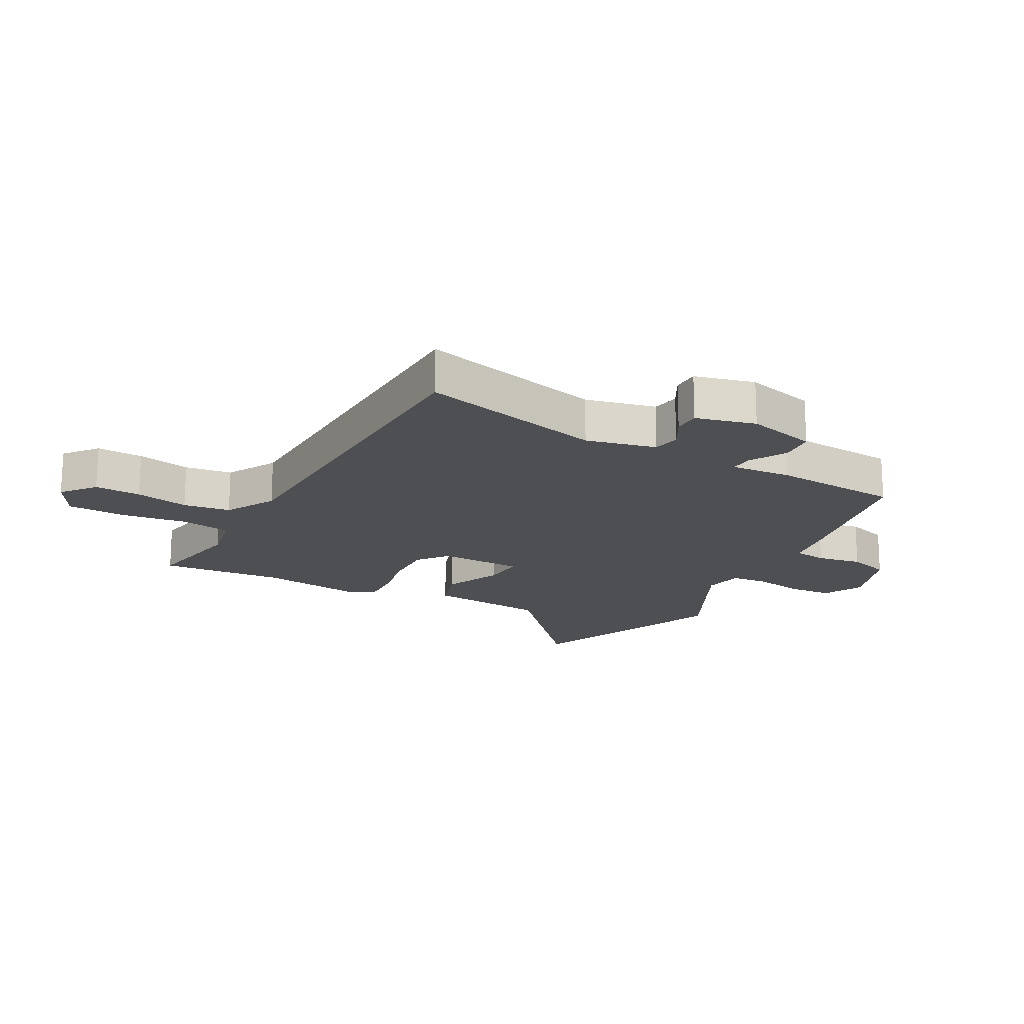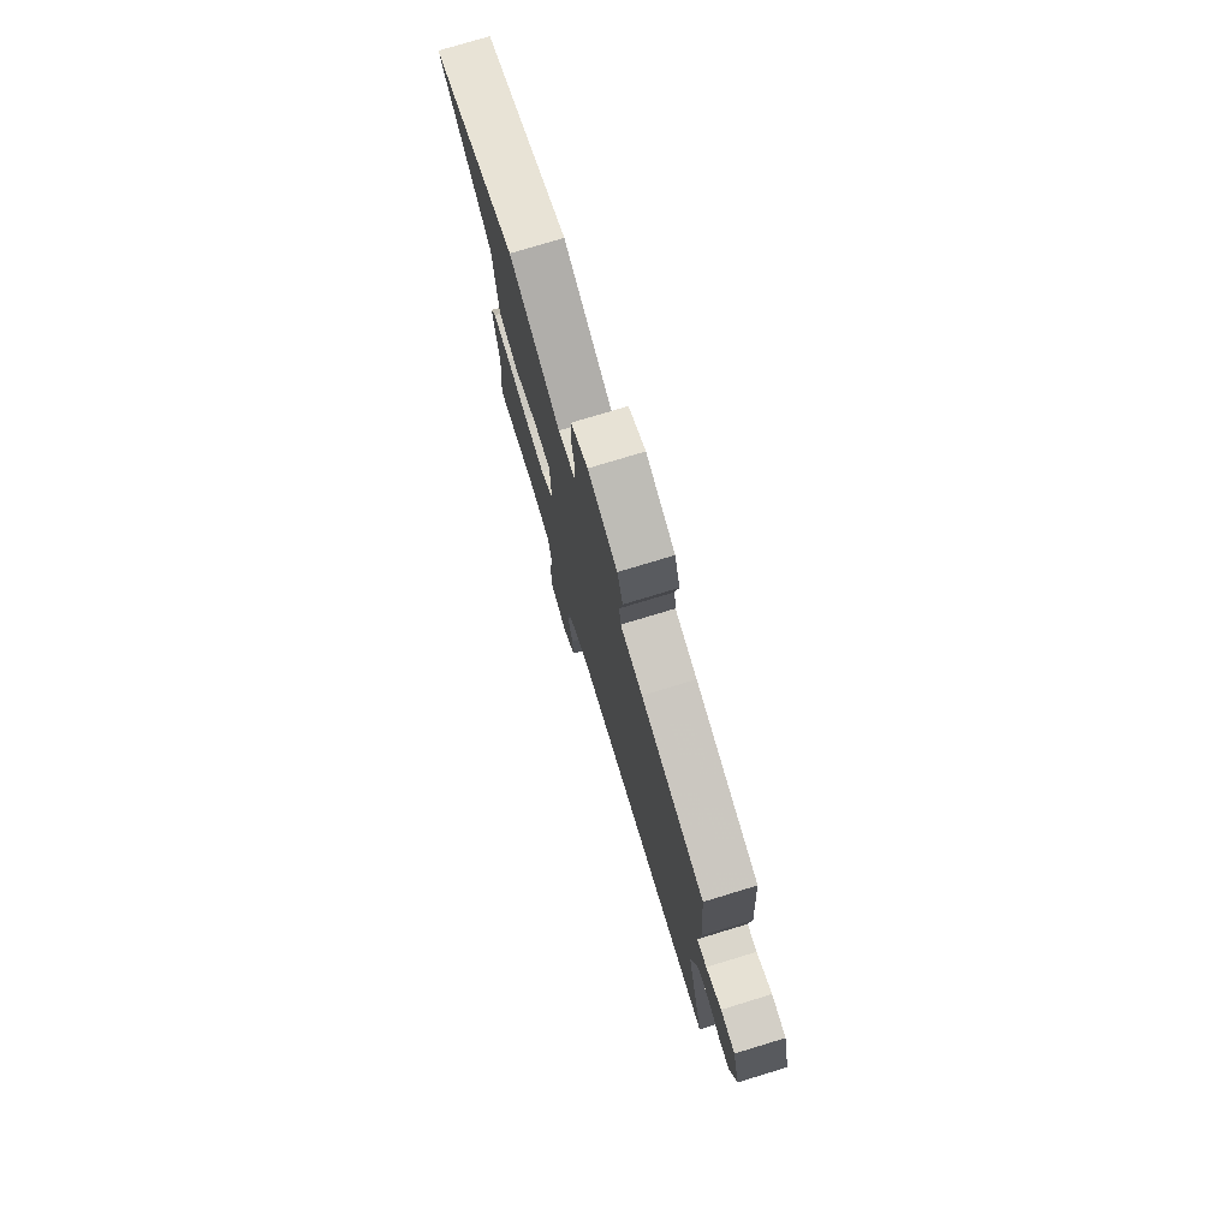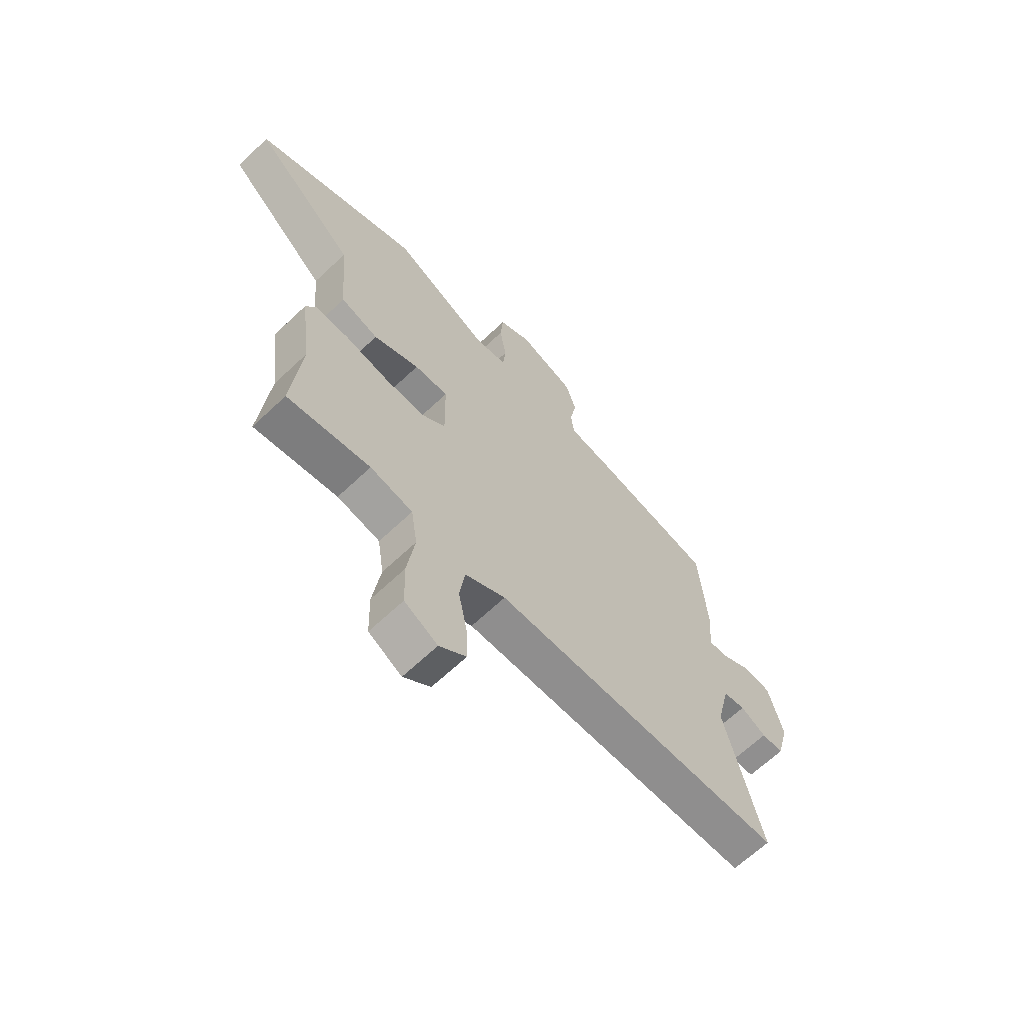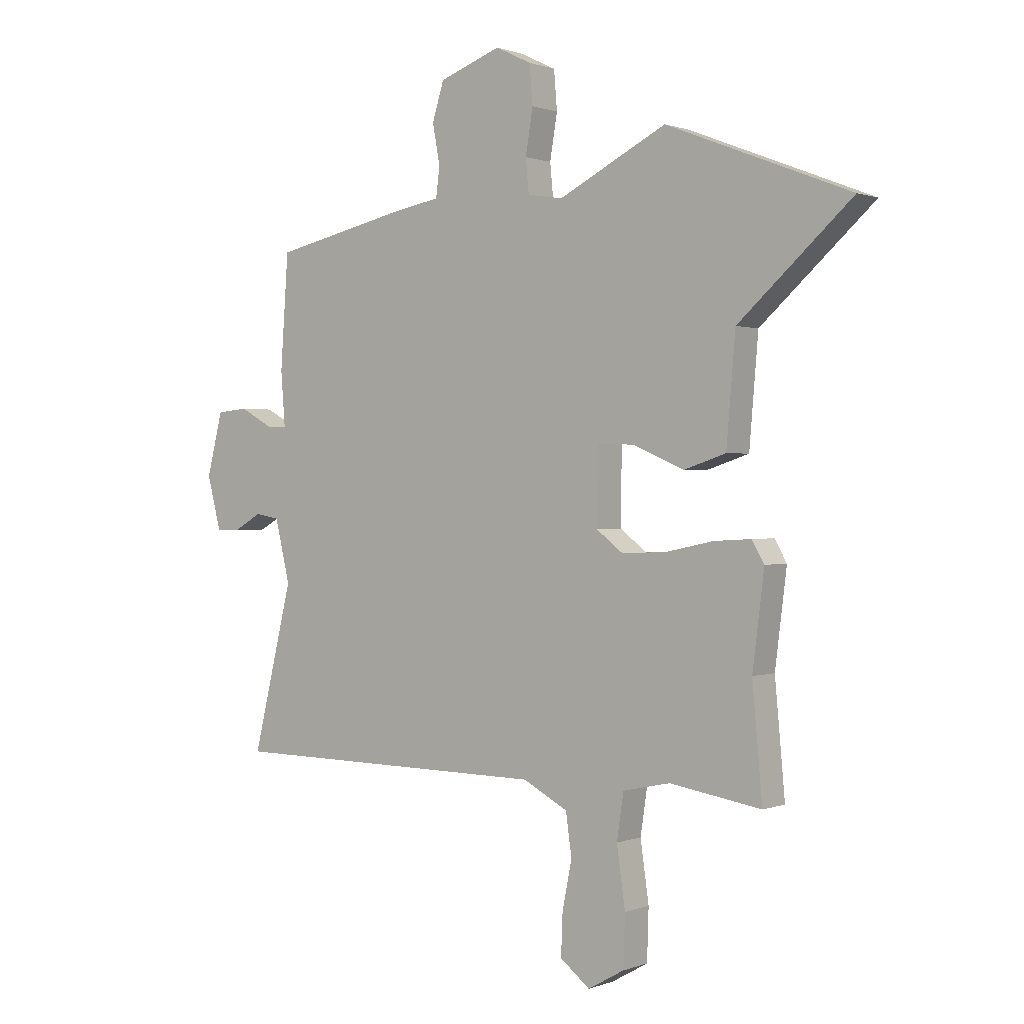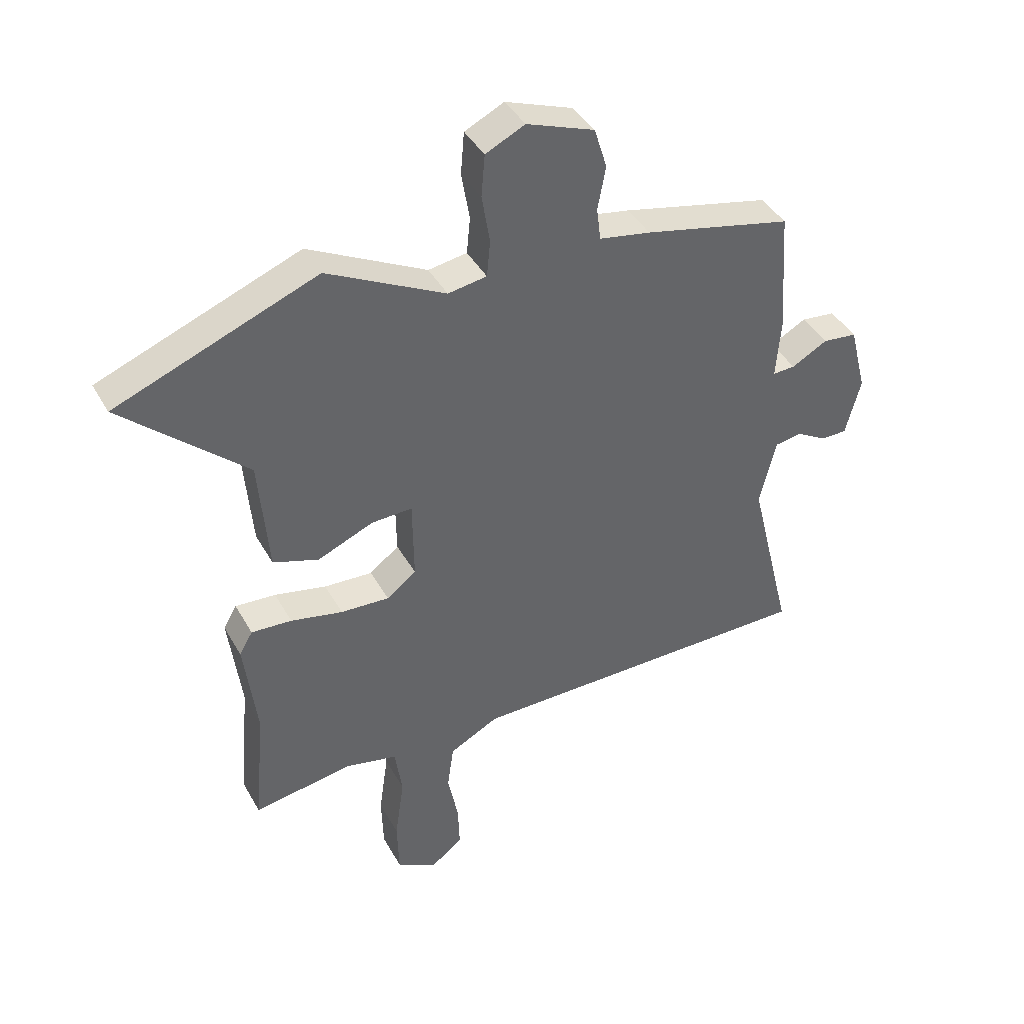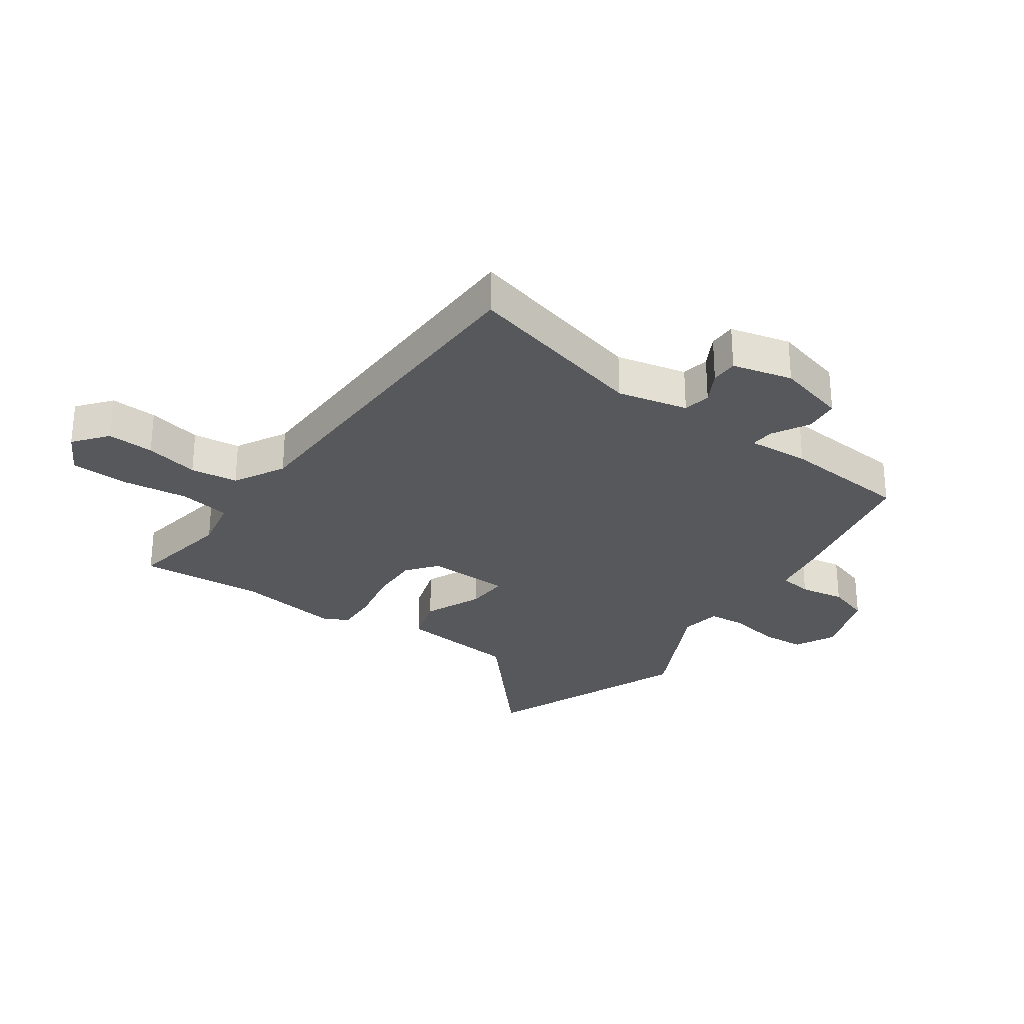
<metadata>
{"format":"obj","ext":"obj","renderer":"f3d","projection":"perspective","resolution":1024,"background":"white","views":[{"elev":-17.8,"azim":-119.1,"up":"+Y"},{"elev":76.5,"azim":-106.9,"up":"+Z"},{"elev":-65.4,"azim":133.6,"up":"+Z"},{"elev":0.7,"azim":36.7,"up":"+Z"},{"elev":41.1,"azim":153.1,"up":"+Z"},{"elev":-28.6,"azim":-125.9,"up":"+Y"}]}
</metadata>
<code>
v -0.571 0.07 -0.498
v -0.495 0.07 -0.187
v -0.523 0.07 -0.07
v -0.569 0.07 -0.062
v -0.622 0.07 -0.092
v -0.667 0.07 -0.092
v -0.693 0.07 0.008
v -0.663 0.07 0.126
v -0.604 0.07 0.132
v -0.542 0.07 0.098
v -0.503 0.07 0.096
v -0.511 0.07 0.199
v -0.496 0.07 0.413
v -0.24 0.07 0.47
v -0.151 0.07 0.486
v -0.144 0.07 0.542
v -0.158 0.07 0.617
v -0.136 0.07 0.688
v -0.019 0.07 0.731
v 0.049 0.07 0.698
v 0.055 0.07 0.625
v 0.041 0.07 0.541
v 0.047 0.07 0.478
v 0.114 0.07 0.467
v 0.318 0.07 0.571
v 0.665 0.07 0.435
v 0.451 0.07 0.242
v 0.434 0.07 0.042
v 0.355 0.07 0.016
v 0.259 0.07 0.057
v 0.188 0.07 0.06
v 0.186 0.07 -0.081
v 0.237 0.07 -0.12
v 0.321 0.07 -0.116
v 0.411 0.07 -0.097
v 0.481 0.07 -0.093
v 0.504 0.07 -0.133
v 0.482 0.07 -0.308
v 0.501 0.07 -0.516
v 0.328 0.07 -0.488
v 0.239 0.07 -0.507
v 0.226 0.07 -0.593
v 0.242 0.07 -0.705
v 0.239 0.07 -0.801
v 0.17 0.07 -0.84
v 0.114 0.07 -0.796
v 0.117 0.07 -0.718
v 0.135 0.07 -0.628
v 0.124 0.07 -0.549
v 0.039 0.07 -0.504
v -0.571 0 -0.498
v -0.495 0 -0.187
v -0.523 0 -0.07
v -0.569 0 -0.062
v -0.622 0 -0.092
v -0.667 0 -0.092
v -0.693 0 0.008
v -0.663 0 0.126
v -0.604 0 0.132
v -0.542 0 0.098
v -0.503 0 0.096
v -0.511 0 0.199
v -0.496 0 0.413
v -0.24 0 0.47
v -0.151 0 0.486
v -0.144 0 0.542
v -0.158 0 0.617
v -0.136 0 0.688
v -0.019 0 0.731
v 0.049 0 0.698
v 0.055 0 0.625
v 0.041 0 0.541
v 0.047 0 0.478
v 0.114 0 0.467
v 0.318 0 0.571
v 0.665 0 0.435
v 0.451 0 0.242
v 0.434 0 0.042
v 0.355 0 0.016
v 0.259 0 0.057
v 0.188 0 0.06
v 0.186 0 -0.081
v 0.237 0 -0.12
v 0.321 0 -0.116
v 0.411 0 -0.097
v 0.481 0 -0.093
v 0.504 0 -0.133
v 0.482 0 -0.308
v 0.501 0 -0.516
v 0.328 0 -0.488
v 0.239 0 -0.507
v 0.226 0 -0.593
v 0.242 0 -0.705
v 0.239 0 -0.801
v 0.17 0 -0.84
v 0.114 0 -0.796
v 0.117 0 -0.718
v 0.135 0 -0.628
v 0.124 0 -0.549
v 0.039 0 -0.504
f 45 46 47 48
f 45 48 49
f 42 43 44 45
f 41 42 45 49
f 38 39 40
f 38 40 41
f 34 35 36 37
f 33 34 37 38
f 32 33 38 41
f 27 28 29 30
f 27 30 31
f 24 25 26 27
f 23 24 27 31
f 19 20 21 22
f 19 22 23
f 16 17 18 19
f 15 16 19 23
f 11 12 13 14
f 11 14 15 23
f 7 8 9 10
f 7 10 11
f 4 5 6 7
f 3 4 7 11
f 2 3 11 23
f 50 1 2 23
f 32 41 49 50
f 23 31 32 50
f 98 97 96 95
f 99 98 95
f 95 94 93 92
f 99 95 92 91
f 90 89 88
f 91 90 88
f 87 86 85 84
f 88 87 84 83
f 91 88 83 82
f 80 79 78 77
f 81 80 77
f 77 76 75 74
f 81 77 74 73
f 72 71 70 69
f 73 72 69
f 69 68 67 66
f 73 69 66 65
f 64 63 62 61
f 73 65 64 61
f 60 59 58 57
f 61 60 57
f 57 56 55 54
f 61 57 54 53
f 73 61 53 52
f 73 52 51 100
f 100 99 91 82
f 100 82 81 73
f 1 51 52 2
f 2 52 53 3
f 3 53 54 4
f 4 54 55 5
f 5 55 56 6
f 6 56 57 7
f 7 57 58 8
f 8 58 59 9
f 9 59 60 10
f 10 60 61 11
f 11 61 62 12
f 12 62 63 13
f 13 63 64 14
f 14 64 65 15
f 15 65 66 16
f 16 66 67 17
f 17 67 68 18
f 18 68 69 19
f 19 69 70 20
f 20 70 71 21
f 21 71 72 22
f 22 72 73 23
f 23 73 74 24
f 24 74 75 25
f 25 75 76 26
f 26 76 77 27
f 27 77 78 28
f 28 78 79 29
f 29 79 80 30
f 30 80 81 31
f 31 81 82 32
f 32 82 83 33
f 33 83 84 34
f 34 84 85 35
f 35 85 86 36
f 36 86 87 37
f 37 87 88 38
f 38 88 89 39
f 39 89 90 40
f 40 90 91 41
f 41 91 92 42
f 42 92 93 43
f 43 93 94 44
f 44 94 95 45
f 45 95 96 46
f 46 96 97 47
f 47 97 98 48
f 48 98 99 49
f 49 99 100 50
f 50 100 51 1

</code>
